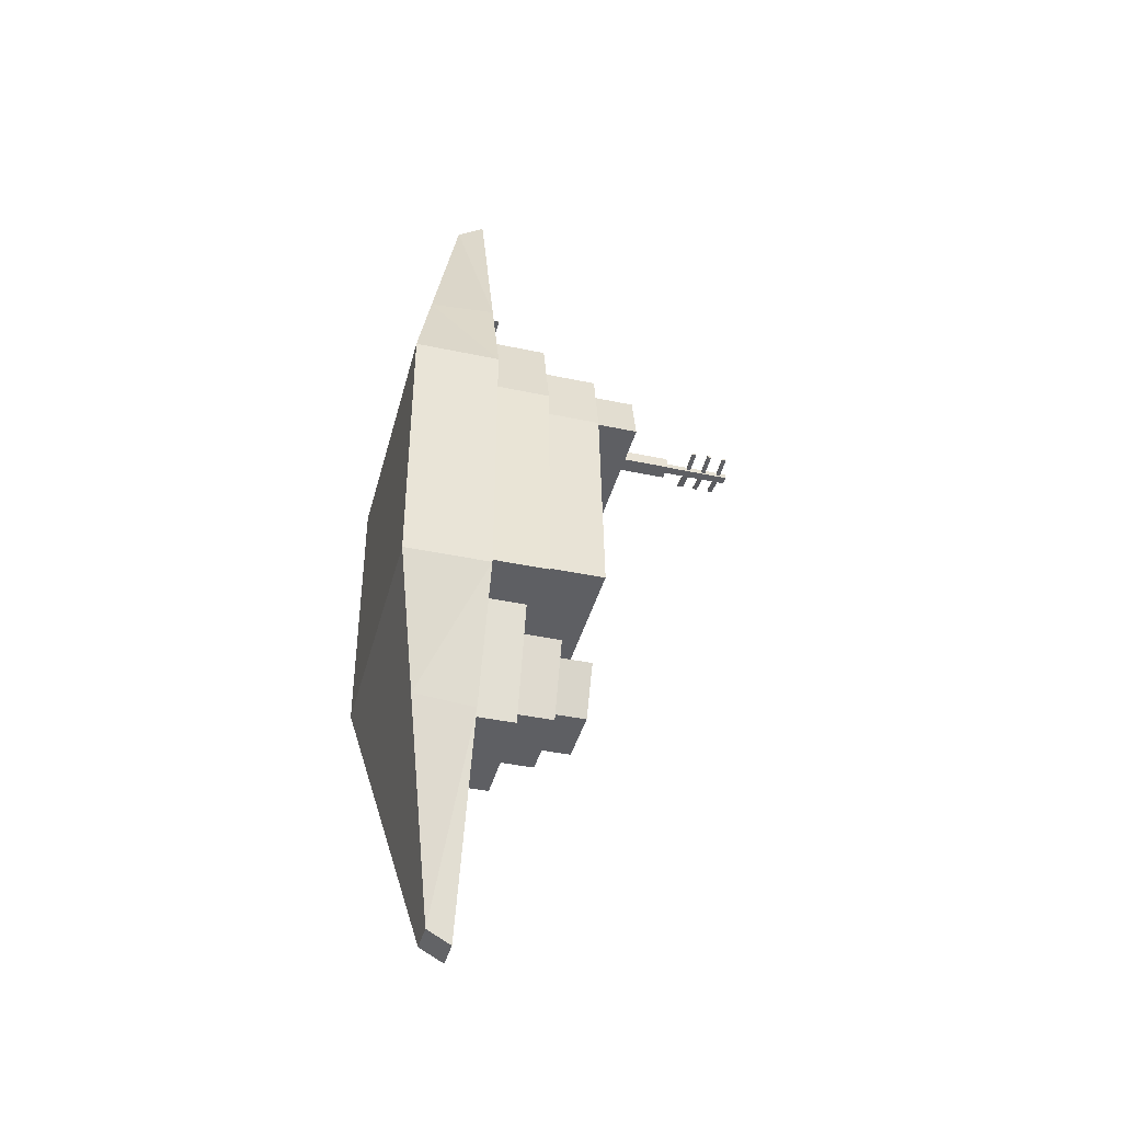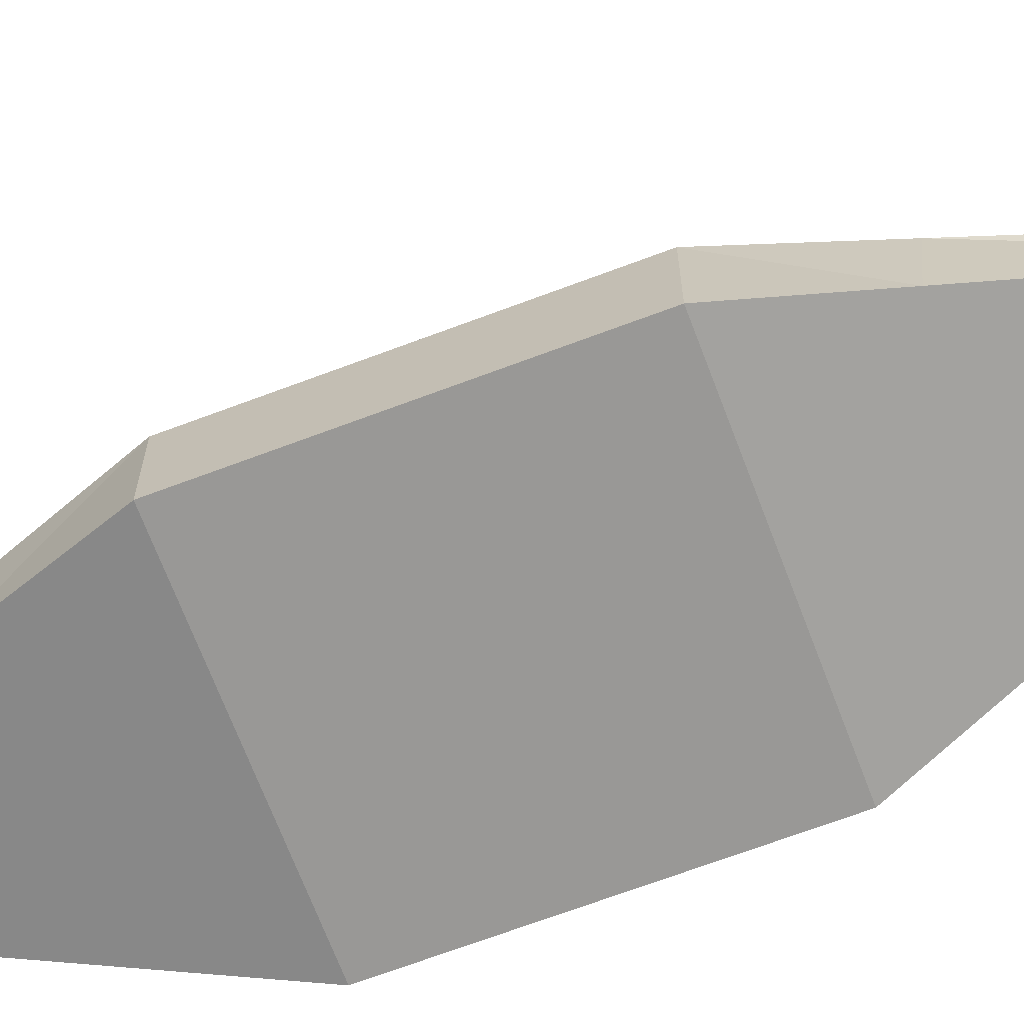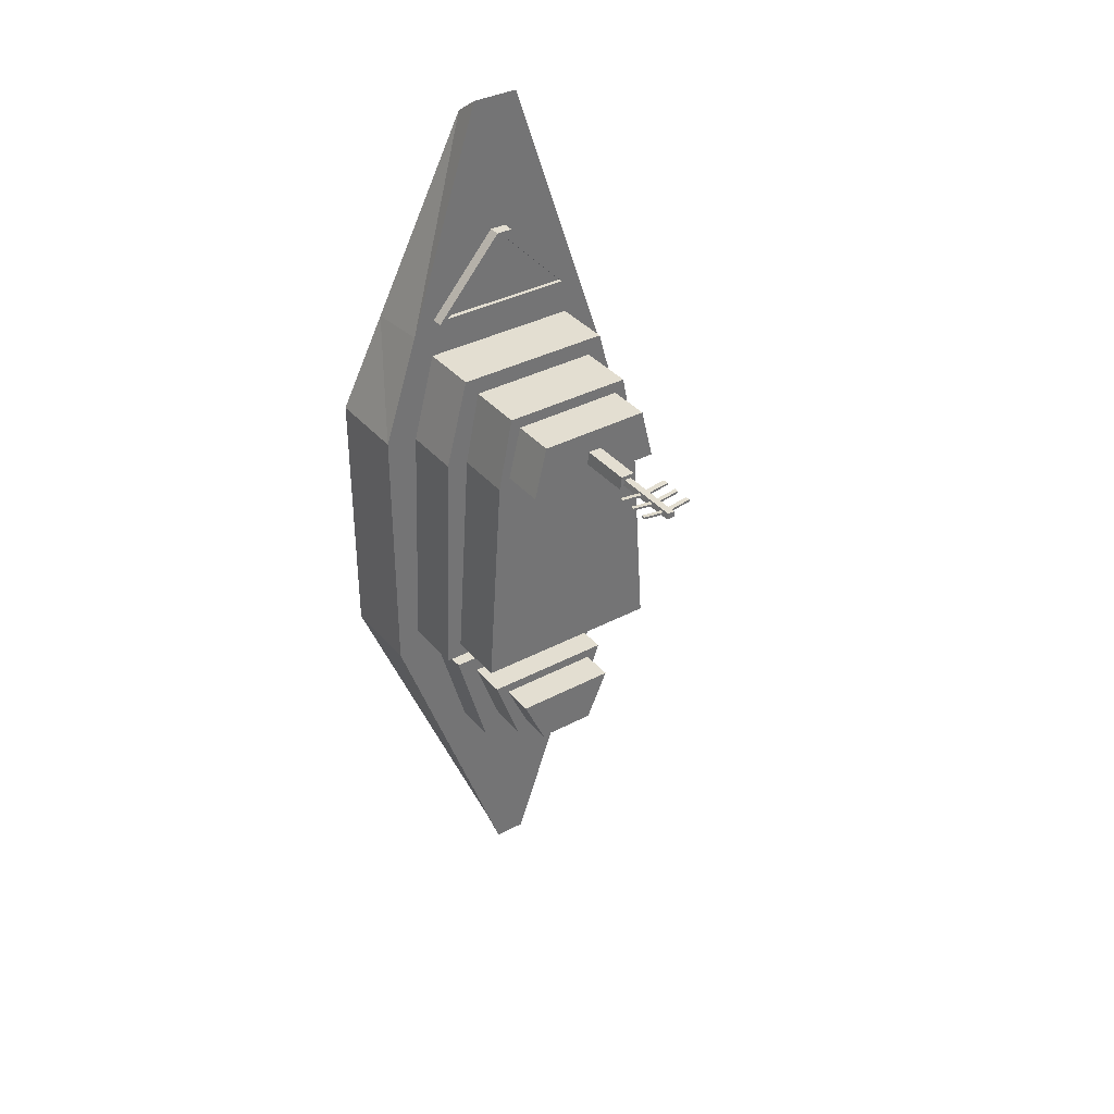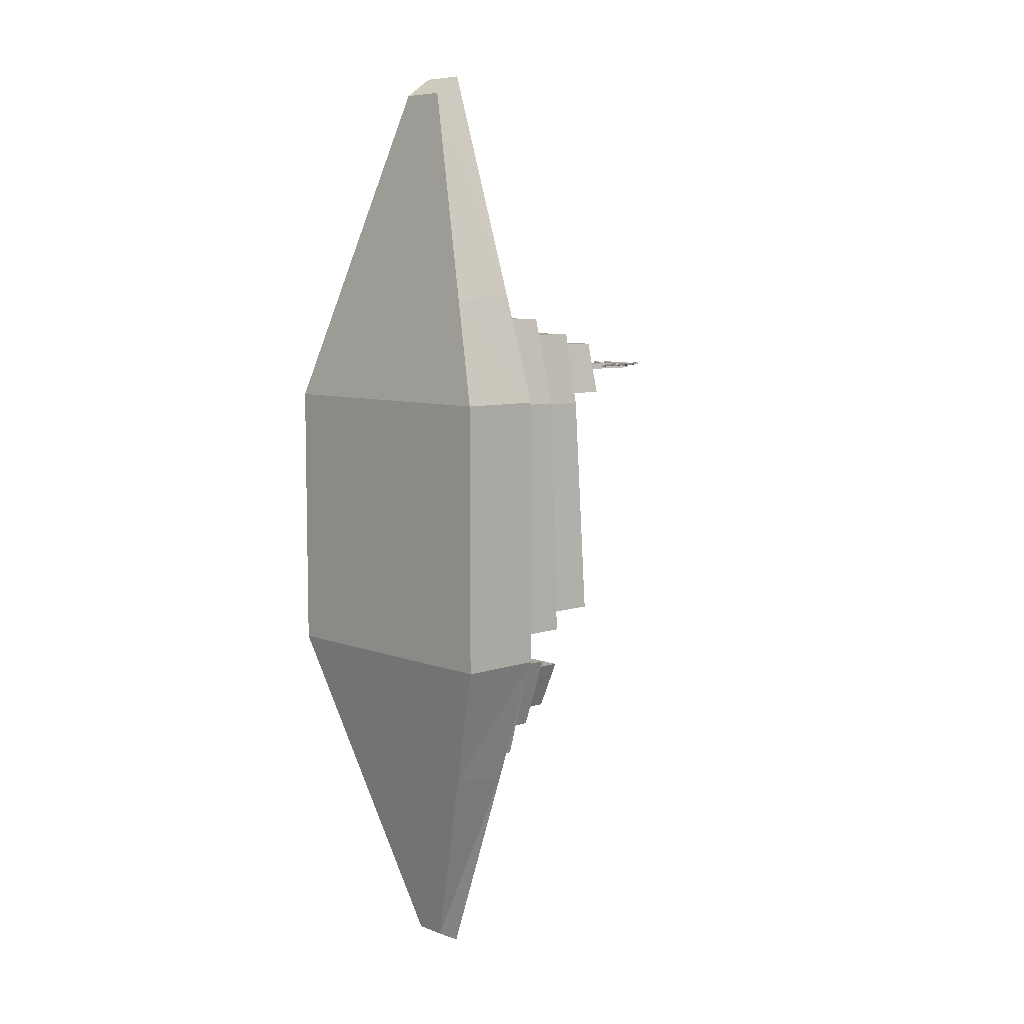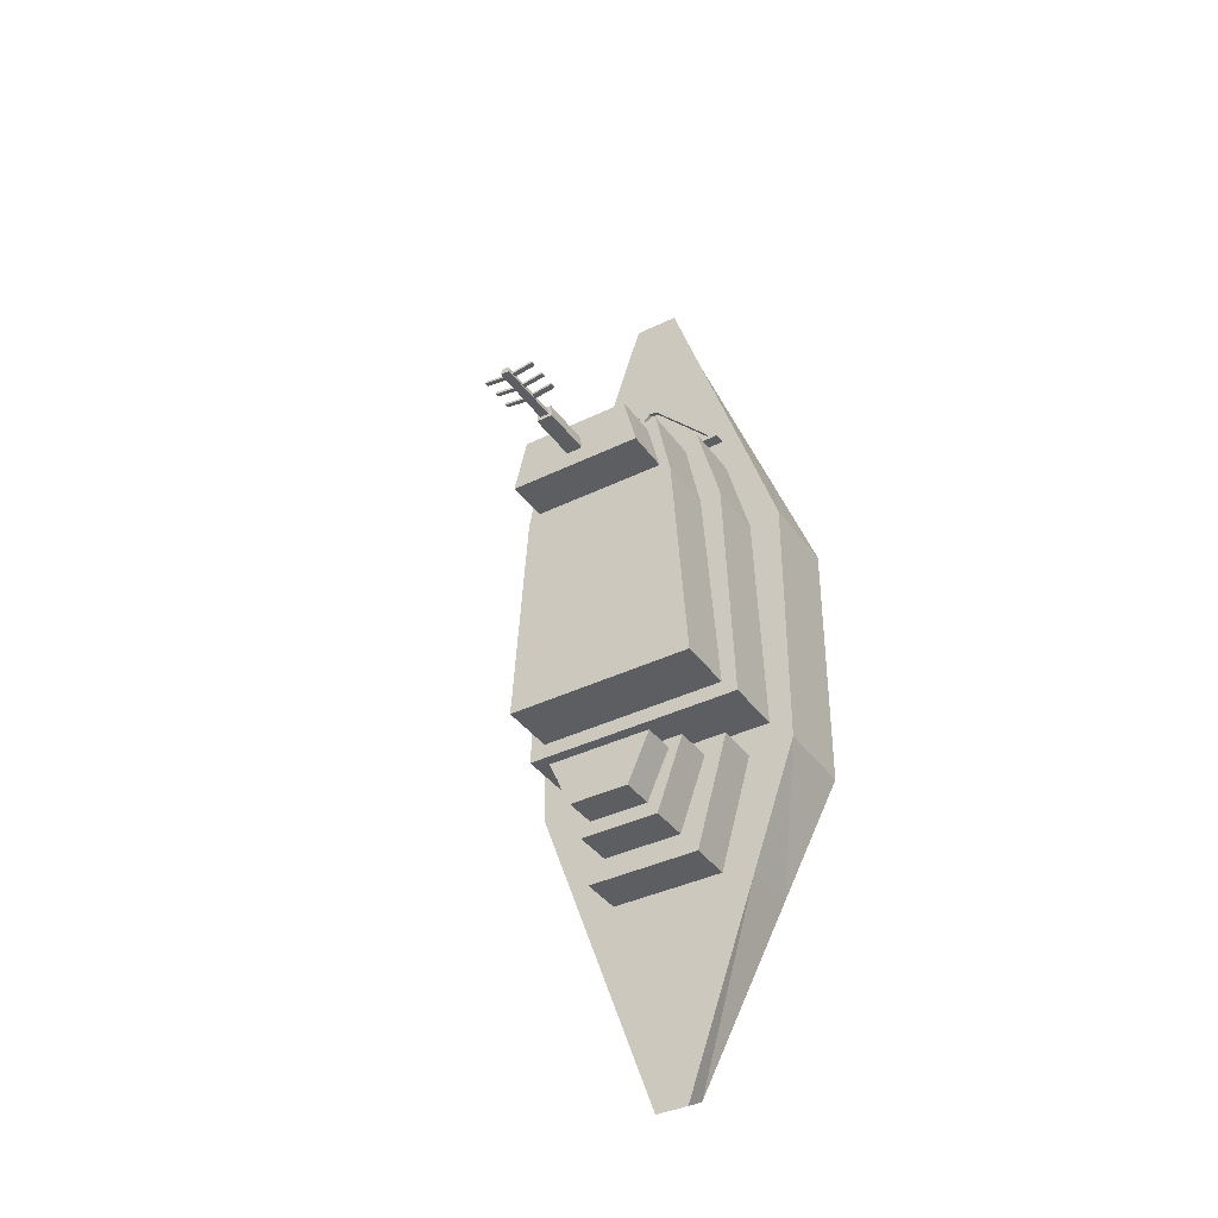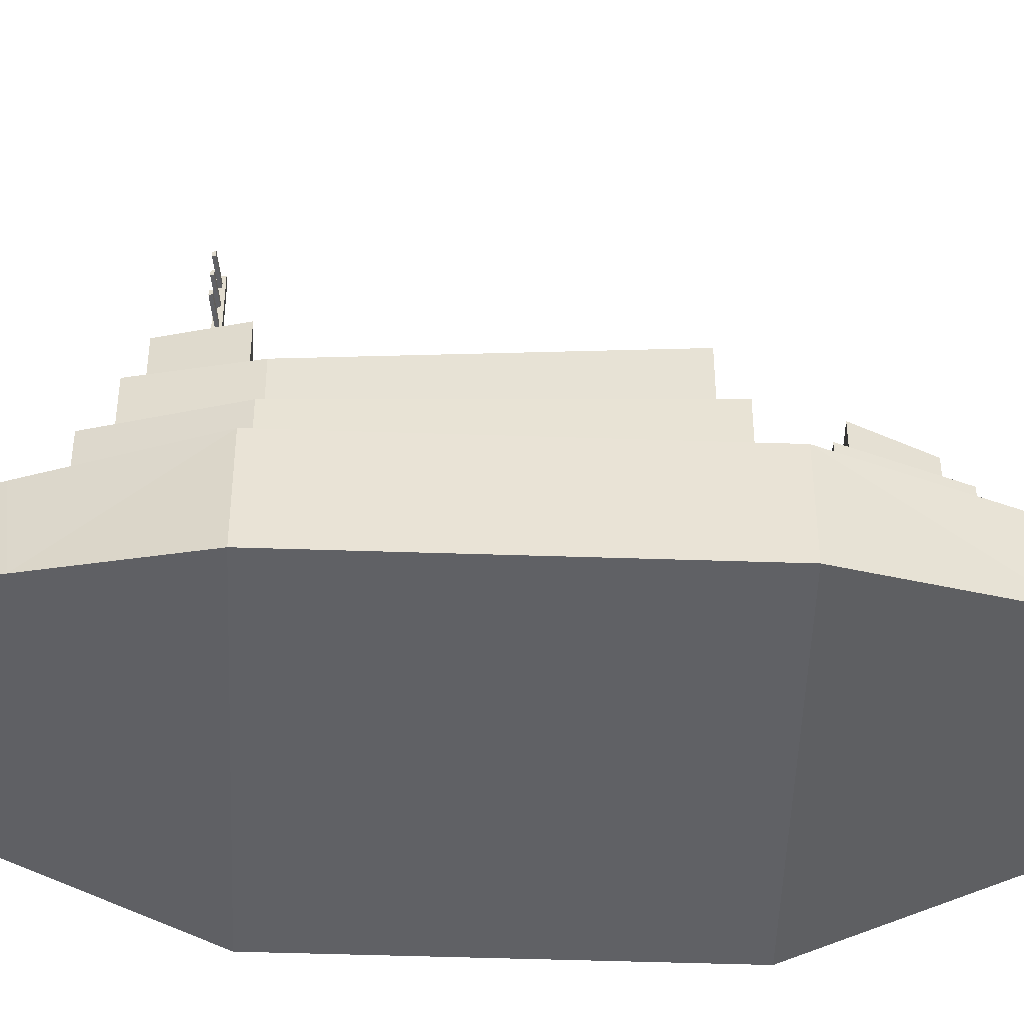
<metadata>
{"format":"obj","ext":"obj","renderer":"f3d","projection":"perspective","resolution":1024,"background":"white","views":[{"elev":-40.8,"azim":75.4,"up":"+Z"},{"elev":-68.6,"azim":-69.3,"up":"+Y"},{"elev":36.3,"azim":145.3,"up":"+Z"},{"elev":7.4,"azim":46.7,"up":"+Z"},{"elev":-38.3,"azim":-148.3,"up":"+Z"},{"elev":-48.9,"azim":87.9,"up":"+Y"}]}
</metadata>
<code>
v -0.003271 -0.00497 0.0132
v -0.001145 -0.001076 -0.003168
v -0.01916 -0.01305 -0.03158
v -0.01457 -0.001076 -0.03232
v 0.00327 -0.00497 0.0132
v 0.001144 -0.001076 -0.003168
v 0.01915 -0.01305 -0.03158
v 0.01915 -0.001076 -0.03158
v -0.01266 -0.001076 -0.07062
v -0.01916 -0.01305 -0.06989
v 0.01915 -0.01305 -0.06989
v 0.01266 -0.001076 -0.07062
v -0.002277 -0.001076 -0.1171
v -0.002277 -0.004442 -0.1153
v 0.002275 -0.004442 -0.1153
v 0.002275 -0.001076 -0.1171
v -0.01395 -0.0104 -0.01689
v -0.01124 -0.001076 -0.01979
v 0.01395 -0.0104 -0.01689
v 0.01123 -0.001076 -0.01979
v -0.008071 -0.001076 -0.08683
v -0.01246 -0.009634 -0.08791
v 0.01245 -0.009634 -0.08791
v 0.00807 -0.001076 -0.08683
v -0.01587 -0.001076 -0.0666
v 0.01587 -0.001076 -0.0666
v 0.01245 -0.001076 -0.08863
v -0.01246 -0.001076 -0.08863
v -0.009445 0.005126 -0.07305
v 0.009443 0.005126 -0.07305
v 0.005638 0.005126 -0.08361
v -0.00564 0.005126 -0.08361
v -0.01266 0.005126 -0.07062
v 0.01266 0.005126 -0.07062
v 0.00807 0.005126 -0.08683
v -0.008071 0.005126 -0.08683
v -0.007424 0.01082 -0.07447
v 0.007423 0.01082 -0.07447
v 0.004218 0.01082 -0.08159
v -0.00422 0.01082 -0.08159
v -0.009445 0.01082 -0.07305
v 0.009443 0.01082 -0.07305
v 0.005638 0.01082 -0.08361
v -0.00564 0.01082 -0.08361
v -0.007424 0.0156 -0.07447
v 0.007423 0.0156 -0.07447
v 0.004218 0.0156 -0.08159
v -0.00422 0.0156 -0.08159
v -0.01079 -0.001076 -0.0143
v -0.01916 -0.001076 -0.03158
v -0.01916 -0.001076 -0.06989
v 0.01915 -0.001076 -0.06989
v 0.01457 -0.001076 -0.03232
v 0.01079 -0.001076 -0.0143
v -0.01457 0.007537 -0.03232
v 0.01457 0.007537 -0.03232
v -0.009327 0.007537 -0.02227
v -0.01362 0.007537 -0.06443
v 0.01362 0.007537 -0.06443
v 0.009325 0.007537 -0.02227
v -0.01124 0.007537 -0.01979
v -0.01148 0.007537 -0.03279
v -0.01587 0.007537 -0.0666
v 0.01587 0.007537 -0.0666
v 0.01147 0.007537 -0.03279
v 0.01123 0.007537 -0.01979
v -0.009816 0.01586 -0.03143
v 0.009815 0.01586 -0.03143
v -0.007972 0.01586 -0.02394
v -0.01362 0.01586 -0.06443
v 0.01362 0.01586 -0.06443
v 0.007971 0.01586 -0.02394
v 0.01395 -0.001076 -0.01602
v 0.00327 -0.001076 0.01586
v -0.003271 -0.001076 0.01586
v -0.01395 -0.001076 -0.01602
v 0.009457 0.000586 -0.0137
v 0.000535 0.000586 -0.0045
v -0.000537 0.000586 -0.0045
v -0.009459 0.000586 -0.0137
v 0.01079 0.000586 -0.0143
v 0.001144 0.000586 -0.003168
v -0.001145 0.000586 -0.003168
v -0.01079 0.000586 -0.0143
v 0.009457 -3.6e-05 -0.0137
v 0.000535 -3.6e-05 -0.0045
v -0.000537 -3.6e-05 -0.0045
v -0.009459 -3.6e-05 -0.0137
v -0.01148 0.01586 -0.03279
v 0.01147 0.01586 -0.03279
v -0.009327 0.01586 -0.02227
v 0.009325 0.01586 -0.02227
v -0.001186 0.02218 -0.02896
v 0.001184 0.02218 -0.02896
v -0.000979 0.02218 -0.02709
v 0.000978 0.02218 -0.02709
v -0.009816 0.02218 -0.03143
v 0.009815 0.02218 -0.03143
v -0.007972 0.02218 -0.02394
v 0.007971 0.02218 -0.02394
v -0.000639 0.02974 -0.02847
v 0.000637 0.02974 -0.02847
v -0.000489 0.02974 -0.02763
v 0.000487 0.02974 -0.02763
v -0.001186 0.02974 -0.02896
v 0.001184 0.02974 -0.02896
v -0.000979 0.02974 -0.02709
v 0.000978 0.02974 -0.02709
v -0.000639 0.03934 -0.02847
v 0.000637 0.03934 -0.02847
v -0.000489 0.03934 -0.02763
v 0.000487 0.03934 -0.02763
v -0.000639 0.03214 -0.02847
v -0.000639 0.03454 -0.02847
v -0.000639 0.03694 -0.02847
v 0.000637 0.03694 -0.02847
v 0.000637 0.03454 -0.02847
v 0.000637 0.03214 -0.02847
v 0.000487 0.03214 -0.02763
v 0.000487 0.03454 -0.02763
v 0.000487 0.03694 -0.02763
v -0.000489 0.03694 -0.02763
v -0.000489 0.03454 -0.02763
v -0.000489 0.03214 -0.02763
v -0.000591 0.0378 -0.02821
v -0.000536 0.0378 -0.0279
v -0.000536 0.03848 -0.0279
v -0.000591 0.03848 -0.02821
v 0.000535 0.03786 -0.0279
v 0.00059 0.03786 -0.02821
v 0.00059 0.03842 -0.02821
v 0.000535 0.03842 -0.0279
v 0.000535 0.03304 -0.0279
v 0.00059 0.03304 -0.02821
v 0.00059 0.03363 -0.02821
v 0.000535 0.03363 -0.0279
v 0.000535 0.03544 -0.0279
v 0.00059 0.03544 -0.02821
v 0.00059 0.03603 -0.02821
v 0.000535 0.03603 -0.0279
v -0.000591 0.03293 -0.02821
v -0.000536 0.03293 -0.0279
v -0.000536 0.03375 -0.0279
v -0.000591 0.03375 -0.02821
v -0.000591 0.03543 -0.02821
v -0.000536 0.03543 -0.0279
v -0.000536 0.03604 -0.0279
v -0.000591 0.03604 -0.02821
v -0.00364 0.0378 -0.02747
v -0.003707 0.0378 -0.02778
v -0.003707 0.03848 -0.02778
v -0.00364 0.03848 -0.02747
v 0.003706 0.03786 -0.02778
v 0.003638 0.03786 -0.02747
v 0.003638 0.03842 -0.02747
v 0.003706 0.03842 -0.02778
v 0.003706 0.03304 -0.02778
v 0.003638 0.03304 -0.02747
v 0.003638 0.03363 -0.02747
v 0.003706 0.03363 -0.02778
v 0.003706 0.03544 -0.02778
v 0.003638 0.03544 -0.02747
v 0.003638 0.03603 -0.02747
v 0.003706 0.03603 -0.02778
v -0.00364 0.03293 -0.02747
v -0.003707 0.03293 -0.02778
v -0.003707 0.03375 -0.02778
v -0.00364 0.03375 -0.02747
v -0.00364 0.03543 -0.02747
v -0.003707 0.03543 -0.02778
v -0.003707 0.03604 -0.02778
v -0.00364 0.03604 -0.02747
f 17 50 3
f 7 52 8
f 73 5 19
f 74 1 5
f 19 1 17
f 2 84 49
f 28 14 22
f 3 11 7
f 53 66 20
f 50 10 3
f 13 15 14
f 27 15 16
f 22 15 23
f 27 13 28
f 25 64 26
f 7 17 3
f 8 19 7
f 1 76 17
f 9 36 21
f 10 23 11
f 52 23 27
f 51 22 10
f 9 52 12
f 12 27 24
f 9 28 51
f 24 28 21
f 32 43 31
f 12 33 9
f 21 35 24
f 24 34 12
f 29 34 30
f 30 35 31
f 29 36 33
f 31 36 32
f 37 48 40
f 31 42 30
f 29 44 32
f 30 41 29
f 37 42 38
f 38 43 39
f 37 44 41
f 39 44 40
f 46 48 45
f 38 45 37
f 40 47 39
f 39 46 38
f 18 50 76
f 26 51 25
f 26 8 52
f 25 50 4
f 20 8 53
f 18 73 20
f 62 70 58
f 60 91 57
f 26 56 53
f 18 55 4
f 20 61 18
f 4 63 25
f 57 55 61
f 59 63 58
f 59 56 64
f 58 55 62
f 60 56 65
f 57 66 60
f 90 70 89
f 68 100 72
f 58 71 59
f 65 92 60
f 59 90 65
f 57 89 62
f 54 74 73
f 6 75 74
f 49 75 2
f 54 76 49
f 80 85 77
f 54 82 6
f 49 81 54
f 6 83 2
f 77 82 81
f 79 82 78
f 80 83 79
f 77 84 80
f 85 87 86
f 78 87 79
f 79 88 80
f 77 86 78
f 68 89 67
f 67 91 69
f 68 92 90
f 69 92 72
f 96 107 95
f 67 98 68
f 72 99 69
f 69 97 67
f 94 97 93
f 93 99 95
f 94 100 98
f 95 100 96
f 115 110 116
f 95 105 93
f 94 108 96
f 93 106 94
f 101 106 105
f 101 107 103
f 102 108 106
f 103 108 104
f 109 112 110
f 121 111 122
f 138 162 137
f 129 155 132
f 102 119 104
f 134 158 133
f 125 151 128
f 103 113 101
f 130 154 129
f 125 149 150
f 104 124 103
f 119 123 124
f 120 122 123
f 101 118 102
f 113 117 118
f 114 116 117
f 122 125 115
f 111 126 122
f 109 127 111
f 109 125 128
f 116 129 121
f 110 130 116
f 112 131 110
f 121 132 112
f 119 134 133
f 117 134 118
f 117 136 135
f 119 136 120
f 120 138 137
f 116 138 117
f 116 140 139
f 120 140 121
f 124 141 113
f 123 142 124
f 114 143 123
f 113 144 114
f 114 146 145
f 122 146 123
f 115 147 122
f 115 145 148
f 149 151 150
f 153 155 154
f 157 159 158
f 161 163 162
f 165 167 166
f 169 171 170
f 127 149 126
f 133 159 136
f 141 165 166
f 131 153 130
f 137 163 140
f 145 169 170
f 128 152 127
f 135 157 134
f 141 167 144
f 131 155 156
f 139 161 138
f 145 171 148
f 135 159 160
f 143 165 142
f 139 163 164
f 147 169 146
f 144 168 143
f 148 172 147
f 17 76 50
f 7 11 52
f 73 74 5
f 74 75 1
f 19 5 1
f 2 83 84
f 28 13 14
f 3 10 11
f 53 56 66
f 50 51 10
f 13 16 15
f 27 23 15
f 22 14 15
f 27 16 13
f 25 63 64
f 7 19 17
f 8 73 19
f 1 75 76
f 9 33 36
f 10 22 23
f 52 11 23
f 51 28 22
f 9 51 52
f 12 52 27
f 9 21 28
f 24 27 28
f 32 44 43
f 12 34 33
f 21 36 35
f 24 35 34
f 29 33 34
f 30 34 35
f 29 32 36
f 31 35 36
f 37 45 48
f 31 43 42
f 29 41 44
f 30 42 41
f 37 41 42
f 38 42 43
f 37 40 44
f 39 43 44
f 46 47 48
f 38 46 45
f 40 48 47
f 39 47 46
f 18 4 50
f 26 52 51
f 26 53 8
f 25 51 50
f 20 73 8
f 18 76 73
f 62 89 70
f 60 92 91
f 26 64 56
f 18 61 55
f 20 66 61
f 4 55 63
f 57 62 55
f 59 64 63
f 59 65 56
f 58 63 55
f 60 66 56
f 57 61 66
f 90 71 70
f 68 98 100
f 58 70 71
f 65 90 92
f 59 71 90
f 57 91 89
f 54 6 74
f 6 2 75
f 49 76 75
f 54 73 76
f 80 88 85
f 54 81 82
f 49 84 81
f 6 82 83
f 77 78 82
f 79 83 82
f 80 84 83
f 77 81 84
f 85 88 87
f 78 86 87
f 79 87 88
f 77 85 86
f 68 90 89
f 67 89 91
f 68 72 92
f 69 91 92
f 96 108 107
f 67 97 98
f 72 100 99
f 69 99 97
f 94 98 97
f 93 97 99
f 94 96 100
f 95 99 100
f 115 109 110
f 95 107 105
f 94 106 108
f 93 105 106
f 101 102 106
f 101 105 107
f 102 104 108
f 103 107 108
f 109 111 112
f 121 112 111
f 138 161 162
f 129 154 155
f 102 118 119
f 134 157 158
f 125 150 151
f 103 124 113
f 130 153 154
f 125 126 149
f 104 119 124
f 119 120 123
f 120 121 122
f 101 113 118
f 113 114 117
f 114 115 116
f 122 126 125
f 111 127 126
f 109 128 127
f 109 115 125
f 116 130 129
f 110 131 130
f 112 132 131
f 121 129 132
f 119 118 134
f 117 135 134
f 117 120 136
f 119 133 136
f 120 117 138
f 116 139 138
f 116 121 140
f 120 137 140
f 124 142 141
f 123 143 142
f 114 144 143
f 113 141 144
f 114 123 146
f 122 147 146
f 115 148 147
f 115 114 145
f 149 152 151
f 153 156 155
f 157 160 159
f 161 164 163
f 165 168 167
f 169 172 171
f 127 152 149
f 133 158 159
f 141 142 165
f 131 156 153
f 137 162 163
f 145 146 169
f 128 151 152
f 135 160 157
f 141 166 167
f 131 132 155
f 139 164 161
f 145 170 171
f 135 136 159
f 143 168 165
f 139 140 163
f 147 172 169
f 144 167 168
f 148 171 172

</code>
